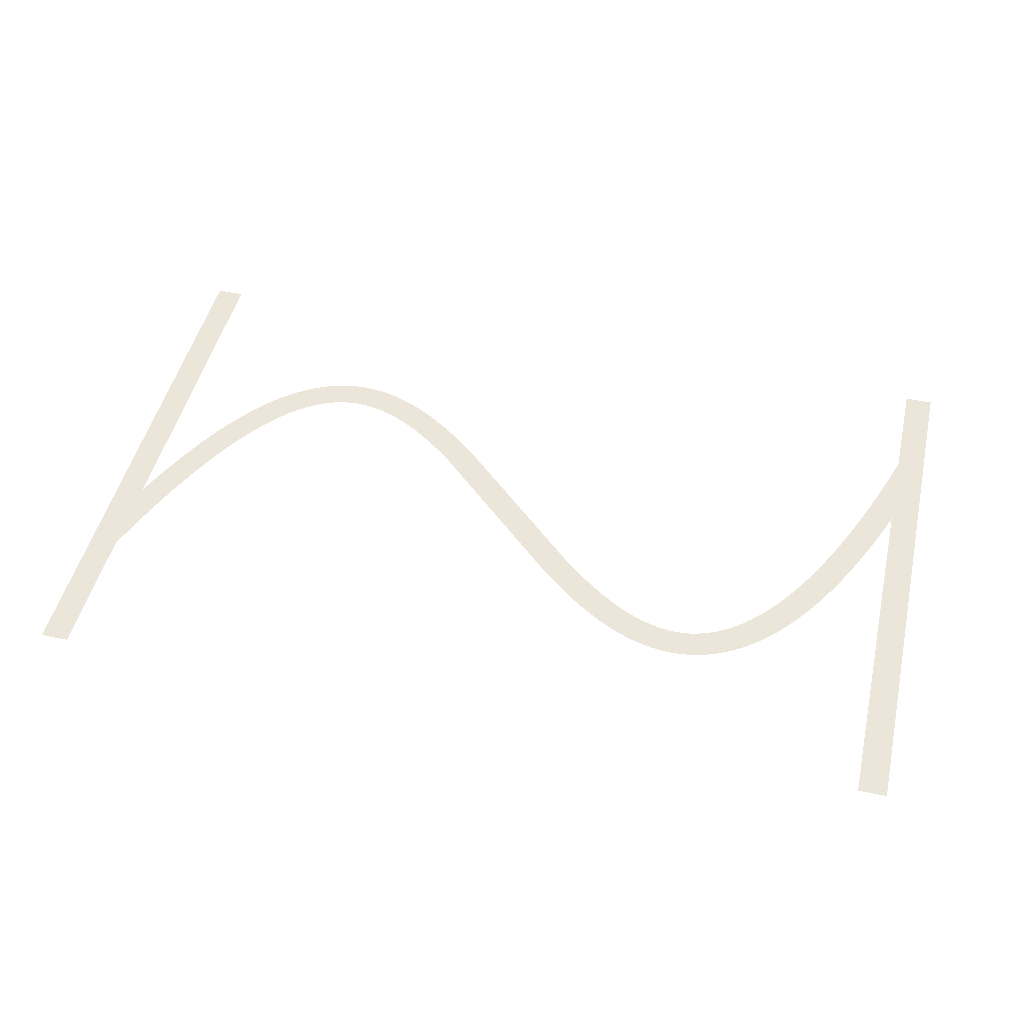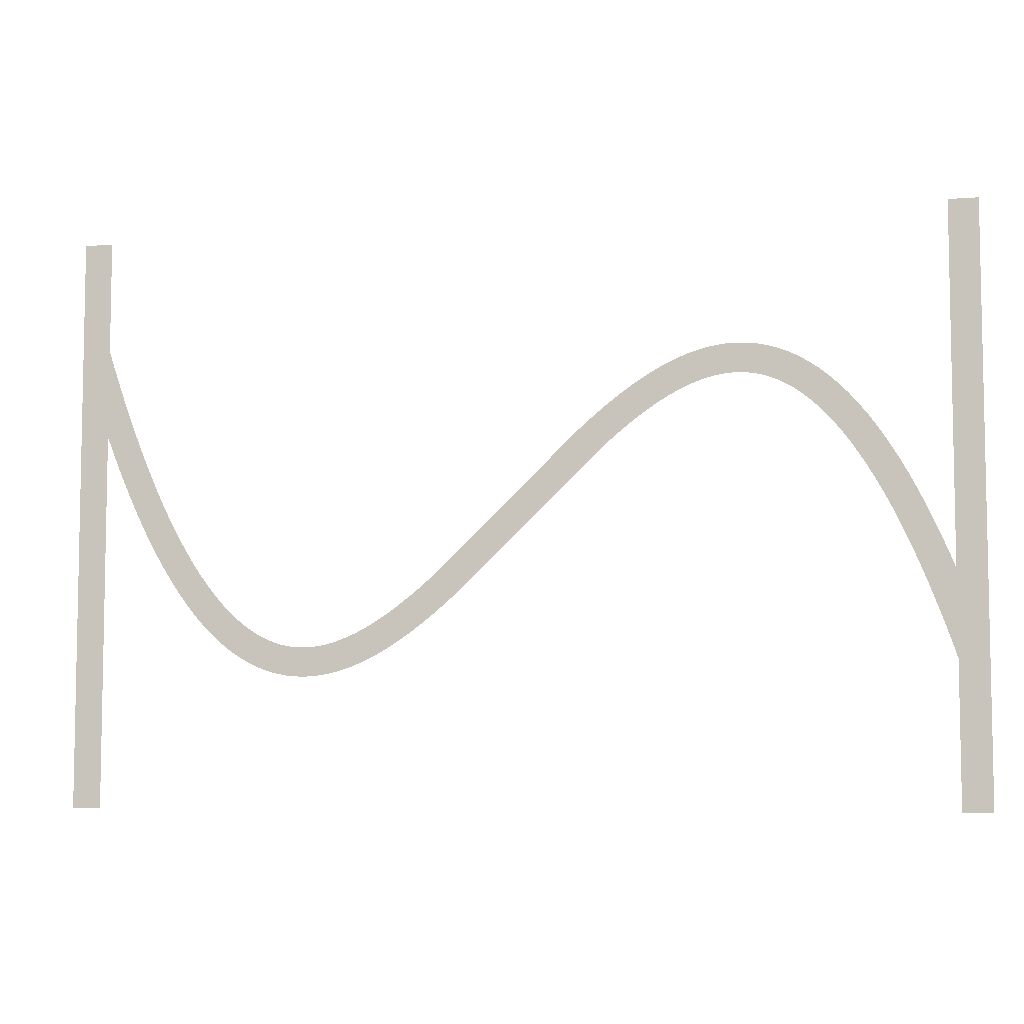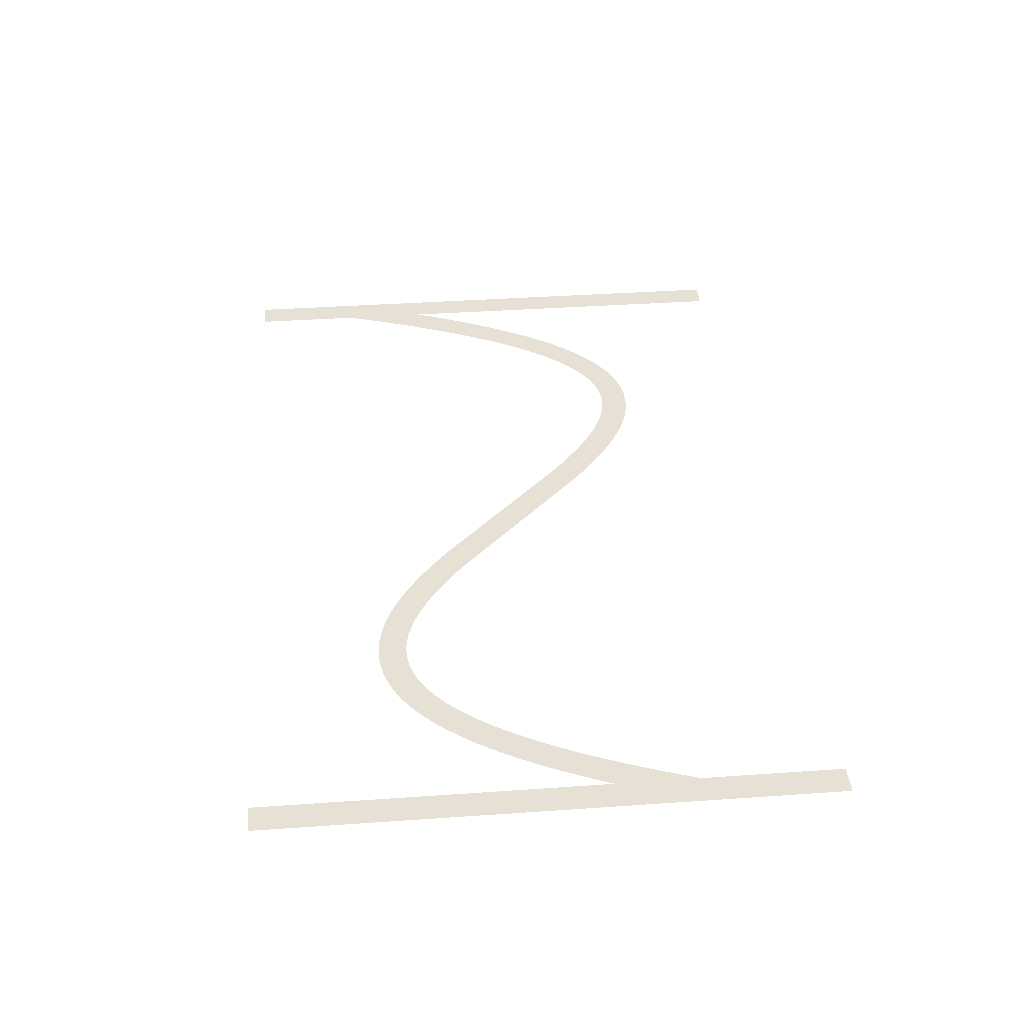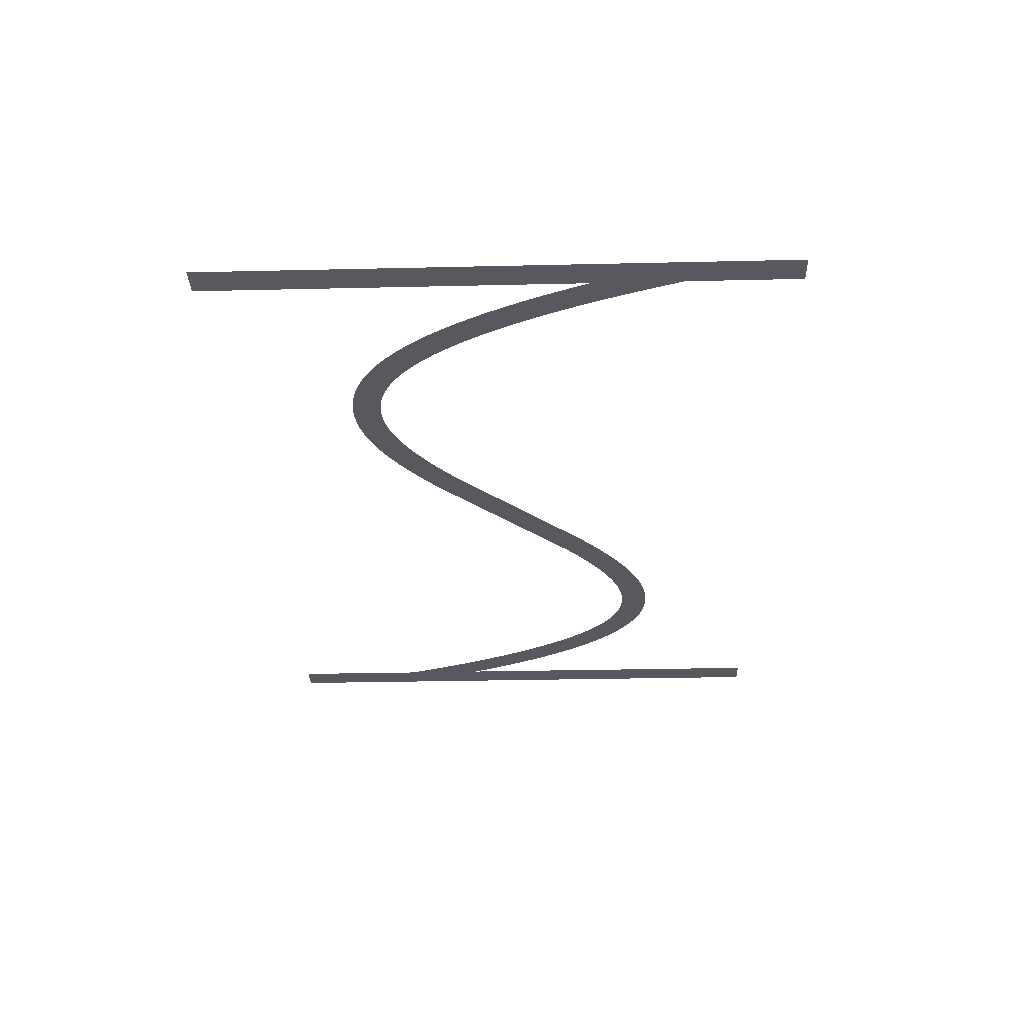
<metadata>
{"format":"obj","ext":"obj","renderer":"f3d","projection":"perspective","resolution":1024,"background":"white","views":[{"elev":47.8,"azim":13.1,"up":"+Z"},{"elev":-6.5,"azim":-167.6,"up":"+Y"},{"elev":39.0,"azim":-95.0,"up":"+Z"},{"elev":-30.3,"azim":91.9,"up":"+Z"}]}
</metadata>
<code>
v 1.47 -3.179 5.8
v 2.095 -1.734 5.8
v 2.695 -0.4331 5.8
v 3.324 0.8395 5.8
v 3.924 1.974 5.8
v 4.524 3.027 5.8
v 4.556 3.081 5.8
v 5.156 4.056 5.8
v 5.791 5.006 5.8
v 6.391 5.829 5.8
v 6.429 5.878 5.8
v 7.029 6.628 5.8
v 7.671 7.355 5.8
v 8.315 8.009 5.8
v 8.963 8.593 5.8
v 9.612 9.109 5.8
v 10.26 9.559 5.8
v 10.92 9.943 5.8
v 10.97 9.972 5.8
v 11.57 10.26 5.8
v 11.63 10.29 5.8
v 12.23 10.53 5.8
v 12.29 10.55 5.8
v 12.95 10.74 5.8
v 13.61 10.88 5.8
v 13.67 10.89 5.8
v 14.27 10.97 5.8
v 14.34 10.97 5.8
v 15 11 5.8
v 15.66 10.97 5.8
v 15.73 10.97 5.8
v 16.33 10.9 5.8
v 16.39 10.89 5.8
v 16.99 10.77 5.8
v 17.05 10.76 5.8
v 17.65 10.61 5.8
v 17.71 10.59 5.8
v 18.31 10.39 5.8
v 18.37 10.37 5.8
v 18.97 10.13 5.8
v 19.03 10.11 5.8
v 19.63 9.839 5.8
v 20.28 9.504 5.8
v 20.88 9.166 5.8
v 20.94 9.134 5.8
v 21.54 8.764 5.8
v 22.19 8.331 5.8
v 22.79 7.906 5.8
v 23.39 7.456 5.8
v 24.04 6.945 5.8
v 24.64 6.45 5.8
v 25.24 5.937 5.8
v 25.88 5.365 5.8
v 35.48 -3.907 5.8
v 36.04 -4.4 5.8
v 36.64 -4.91 5.8
v 37.24 -5.404 5.8
v 37.8 -5.85 5.8
v 38.39 -6.288 5.8
v 38.97 -6.7 5.8
v 39.54 -7.076 5.8
v 40.11 -7.427 5.8
v 40.68 -7.752 5.8
v 41.23 -8.029 5.8
v 41.79 -8.283 5.8
v 42.34 -8.498 5.8
v 42.88 -8.677 5.8
v 43.42 -8.816 5.8
v 43.95 -8.918 5.8
v 44.48 -8.979 5.8
v 45 -8.999 5.8
v 45.52 -8.979 5.8
v 46.04 -8.914 5.8
v 46.55 -8.805 5.8
v 47.07 -8.651 5.8
v 47.6 -8.443 5.8
v 48.13 -8.184 5.8
v 48.66 -7.872 5.8
v 49.2 -7.498 5.8
v 49.75 -7.06 5.8
v 50.31 -6.557 5.8
v 50.87 -5.986 5.8
v 51.43 -5.353 5.8
v 52 -4.636 5.8
v 52.58 -3.84 5.8
v 53.16 -2.984 5.8
v 53.74 -2.035 5.8
v 54.32 -1.01 5.8
v 54.91 0.09866 5.8
v 55.5 1.285 5.8
v 56.09 2.585 5.8
v 56.67 3.916 5.8
v 57.27 5.391 5.8
v 57.87 6.958 5.8
v 58.45 8.562 5.8
v 59.05 10.31 5.8
v 59.65 12.16 5.8
v 59.67 12.21 5.8
v 59.67 20 5.8
v 61.67 20 5.8
v 61.67 -20 5.8
v 59.67 -20 5.8
v 59.67 6.057 5.8
v 59.13 4.655 5.8
v 58.53 3.179 5.8
v 57.9 1.734 5.8
v 57.3 0.4331 5.8
v 56.68 -0.8395 5.8
v 56.08 -1.974 5.8
v 55.48 -3.027 5.8
v 55.44 -3.081 5.8
v 54.84 -4.056 5.8
v 54.21 -5.006 5.8
v 53.61 -5.829 5.8
v 53.57 -5.878 5.8
v 52.97 -6.628 5.8
v 52.33 -7.355 5.8
v 51.68 -8.009 5.8
v 51.04 -8.593 5.8
v 50.39 -9.109 5.8
v 49.74 -9.559 5.8
v 49.08 -9.943 5.8
v 49.03 -9.972 5.8
v 48.43 -10.26 5.8
v 48.37 -10.29 5.8
v 47.77 -10.53 5.8
v 47.71 -10.55 5.8
v 47.05 -10.74 5.8
v 46.39 -10.88 5.8
v 46.33 -10.89 5.8
v 45.73 -10.97 5.8
v 45.66 -10.97 5.8
v 45 -11 5.8
v 44.34 -10.97 5.8
v 44.27 -10.97 5.8
v 43.67 -10.9 5.8
v 43.61 -10.89 5.8
v 43.01 -10.77 5.8
v 42.95 -10.76 5.8
v 42.35 -10.61 5.8
v 42.29 -10.59 5.8
v 41.69 -10.39 5.8
v 41.63 -10.37 5.8
v 41.03 -10.13 5.8
v 40.97 -10.11 5.8
v 40.37 -9.839 5.8
v 39.72 -9.504 5.8
v 39.12 -9.166 5.8
v 39.06 -9.134 5.8
v 38.46 -8.764 5.8
v 37.81 -8.331 5.8
v 37.21 -7.906 5.8
v 36.61 -7.456 5.8
v 35.96 -6.945 5.8
v 35.36 -6.451 5.8
v 34.76 -5.937 5.8
v 34.12 -5.365 5.8
v 23.96 4.4 5.8
v 23.36 4.909 5.8
v 22.76 5.404 5.8
v 22.2 5.85 5.8
v 21.61 6.288 5.8
v 21.03 6.7 5.8
v 20.46 7.076 5.8
v 19.89 7.427 5.8
v 19.32 7.752 5.8
v 18.77 8.029 5.8
v 18.21 8.283 5.8
v 17.66 8.498 5.8
v 17.12 8.677 5.8
v 16.58 8.816 5.8
v 16.05 8.918 5.8
v 15.52 8.979 5.8
v 15 8.999 5.8
v 14.48 8.979 5.8
v 13.96 8.914 5.8
v 13.45 8.805 5.8
v 12.93 8.651 5.8
v 12.4 8.443 5.8
v 11.87 8.184 5.8
v 11.34 7.872 5.8
v 10.8 7.498 5.8
v 10.25 7.06 5.8
v 9.691 6.557 5.8
v 9.129 5.986 5.8
v 8.57 5.353 5.8
v 7.997 4.636 5.8
v 7.416 3.84 5.8
v 6.844 2.984 5.8
v 6.26 2.035 5.8
v 5.676 1.01 5.8
v 5.09 -0.09868 5.8
v 4.505 -1.285 5.8
v 3.905 -2.585 5.8
v 3.33 -3.915 5.8
v 2.73 -5.391 5.8
v 2.13 -6.958 5.8
v 1.549 -8.562 5.8
v 1 -10.17 5.8
v 1 -20 5.8
v -1 -20 5.8
v -1 20 5.8
v 1 20 5.8
v 1 -4.336 5.8
f 170 169 38
f 27 26 176
f 177 25 24
f 32 31 172
f 172 31 173
f 34 33 171
f 173 30 174
f 170 38 37
f 36 171 170
f 34 171 35
f 175 174 28
f 39 168 40
f 40 168 41
f 42 41 167
f 43 42 167
f 176 25 177
f 167 166 43
f 43 166 44
f 177 24 23
f 45 44 165
f 164 45 165
f 45 164 46
f 46 164 163
f 47 46 163
f 19 179 20
f 163 162 47
f 19 180 179
f 48 47 162
f 49 48 162
f 162 161 49
f 16 182 181
f 50 49 161
f 16 15 182
f 161 160 50
f 183 15 14
f 159 50 160
f 13 184 14
f 50 159 51
f 13 185 184
f 52 51 159
f 159 158 52
f 187 186 11
f 53 52 158
f 10 187 11
f 187 9 188
f 189 188 8
f 7 6 190
f 56 156 155
f 60 59 151
f 61 150 149
f 62 148 63
f 147 146 64
f 145 144 65
f 143 142 66
f 141 140 67
f 67 140 68
f 68 139 138
f 69 137 136
f 70 135 134
f 71 133 132
f 72 131 73
f 73 130 129
f 74 129 128
f 75 127 126
f 71 134 133
f 125 76 126
f 125 124 76
f 76 123 77
f 77 122 78
f 78 121 120
f 79 78 120
f 80 79 119
f 81 80 118
f 82 117 83
f 83 116 115
f 84 115 114
f 85 113 112
f 86 112 111
f 87 111 110
f 107 90 89
f 106 90 107
f 105 92 91
f 105 93 92
f 105 104 93
f 93 104 103
f 94 93 103
f 95 94 103
f 96 95 103
f 97 103 98
f 97 96 103
f 99 98 100
f 100 103 101
f 70 69 135
f 195 204 196
f 98 103 100
f 105 91 106
f 91 90 106
f 107 89 108
f 108 88 109
f 88 87 110
f 101 103 102
f 108 89 88
f 109 88 110
f 87 86 111
f 86 85 112
f 85 84 113
f 113 84 114
f 84 83 115
f 83 117 116
f 82 81 117
f 117 81 118
f 118 80 119
f 119 79 120
f 78 122 121
f 77 123 122
f 76 124 123
f 126 76 75
f 127 75 74
f 128 127 74
f 129 74 73
f 130 73 131
f 131 72 132
f 132 72 71
f 71 70 134
f 69 136 135
f 68 137 69
f 68 138 137
f 140 139 68
f 141 67 142
f 142 67 66
f 143 66 65
f 144 143 65
f 145 65 64
f 146 145 64
f 147 64 63
f 148 147 63
f 149 148 62
f 61 149 62
f 60 150 61
f 60 151 150
f 59 152 151
f 59 153 152
f 59 58 153
f 153 58 154
f 154 58 57
f 56 154 57
f 56 155 154
f 55 156 56
f 55 157 156
f 3 192 4
f 55 54 157
f 157 54 53
f 4 191 5
f 158 157 53
f 165 44 166
f 167 41 168
f 8 188 9
f 168 39 169
f 169 39 38
f 170 37 36
f 36 35 171
f 171 33 172
f 172 33 32
f 173 31 30
f 174 30 29
f 28 174 29
f 27 176 175
f 27 175 28
f 26 25 176
f 178 177 23
f 22 178 23
f 22 21 179
f 22 179 178
f 179 21 20
f 19 18 180
f 181 18 17
f 180 18 181
f 16 181 17
f 182 15 183
f 184 183 14
f 13 186 185
f 186 12 11
f 13 12 186
f 10 9 187
f 189 8 7
f 190 189 7
f 191 190 6
f 5 191 6
f 4 192 191
f 3 193 192
f 3 2 193
f 193 2 194
f 194 2 1
f 195 194 1
f 204 195 1
f 196 204 197
f 197 204 198
f 198 204 199
f 199 204 201
f 200 199 201
f 201 204 202
f 202 204 203

</code>
